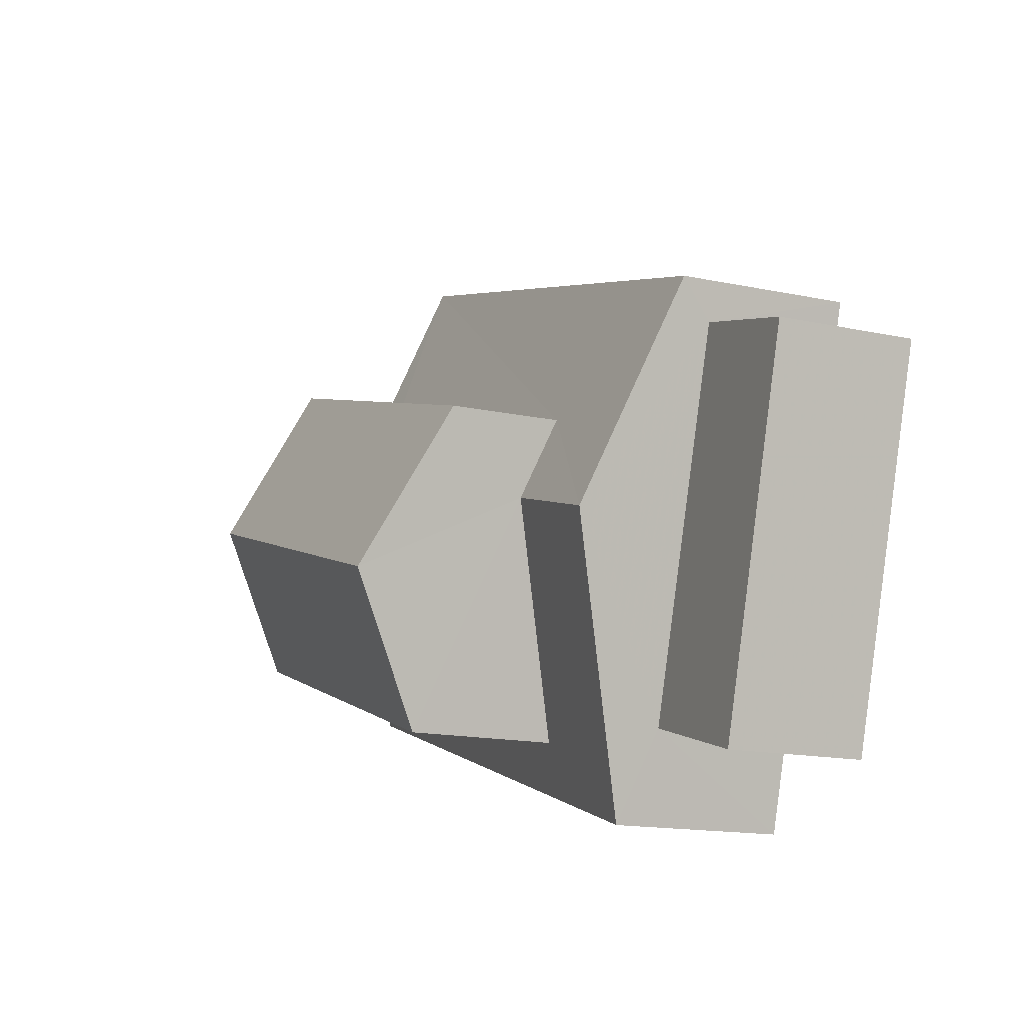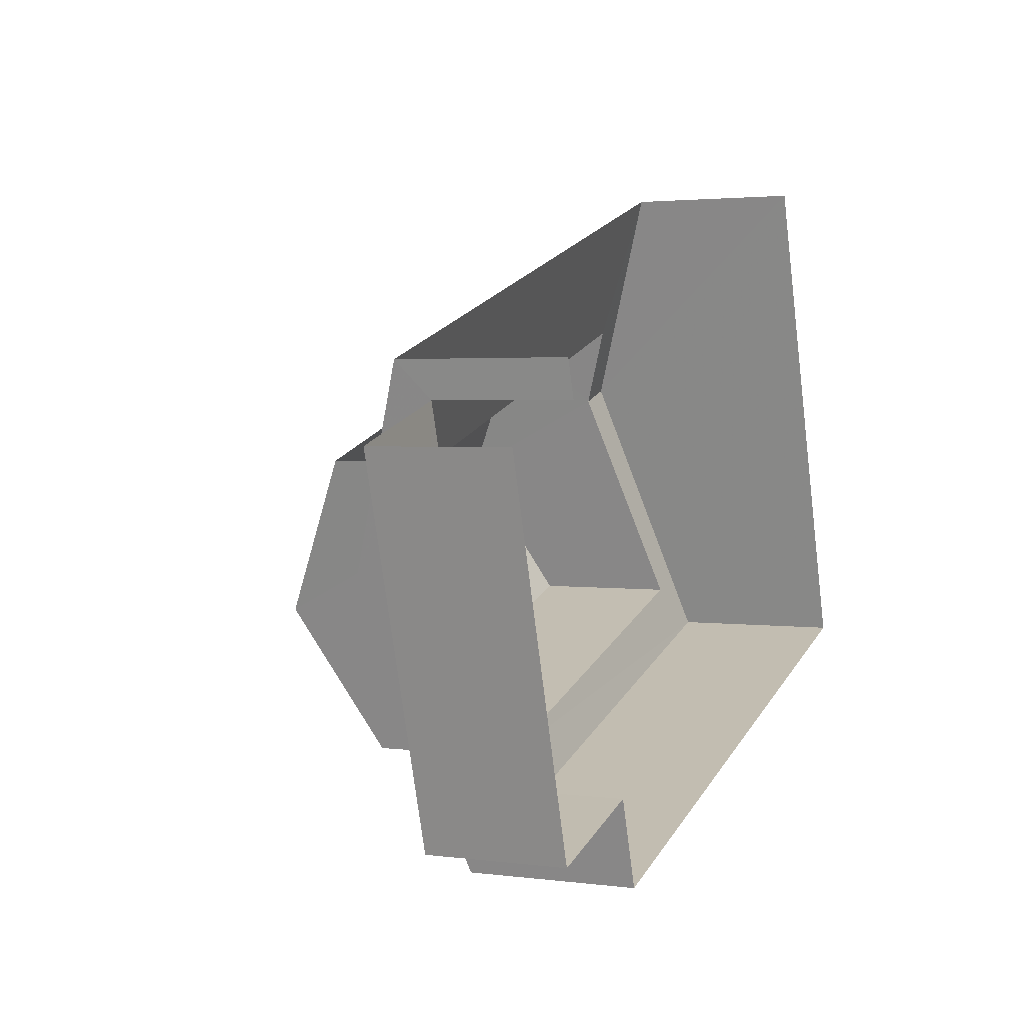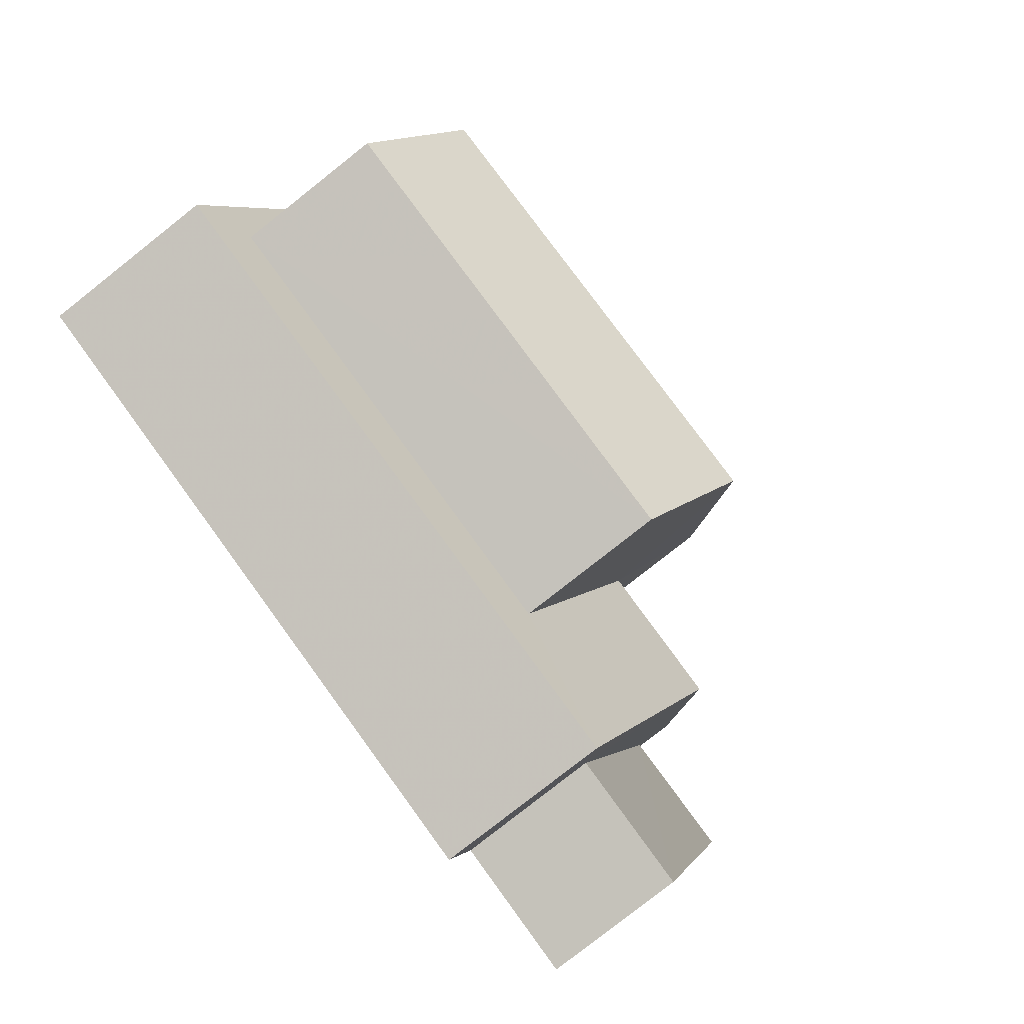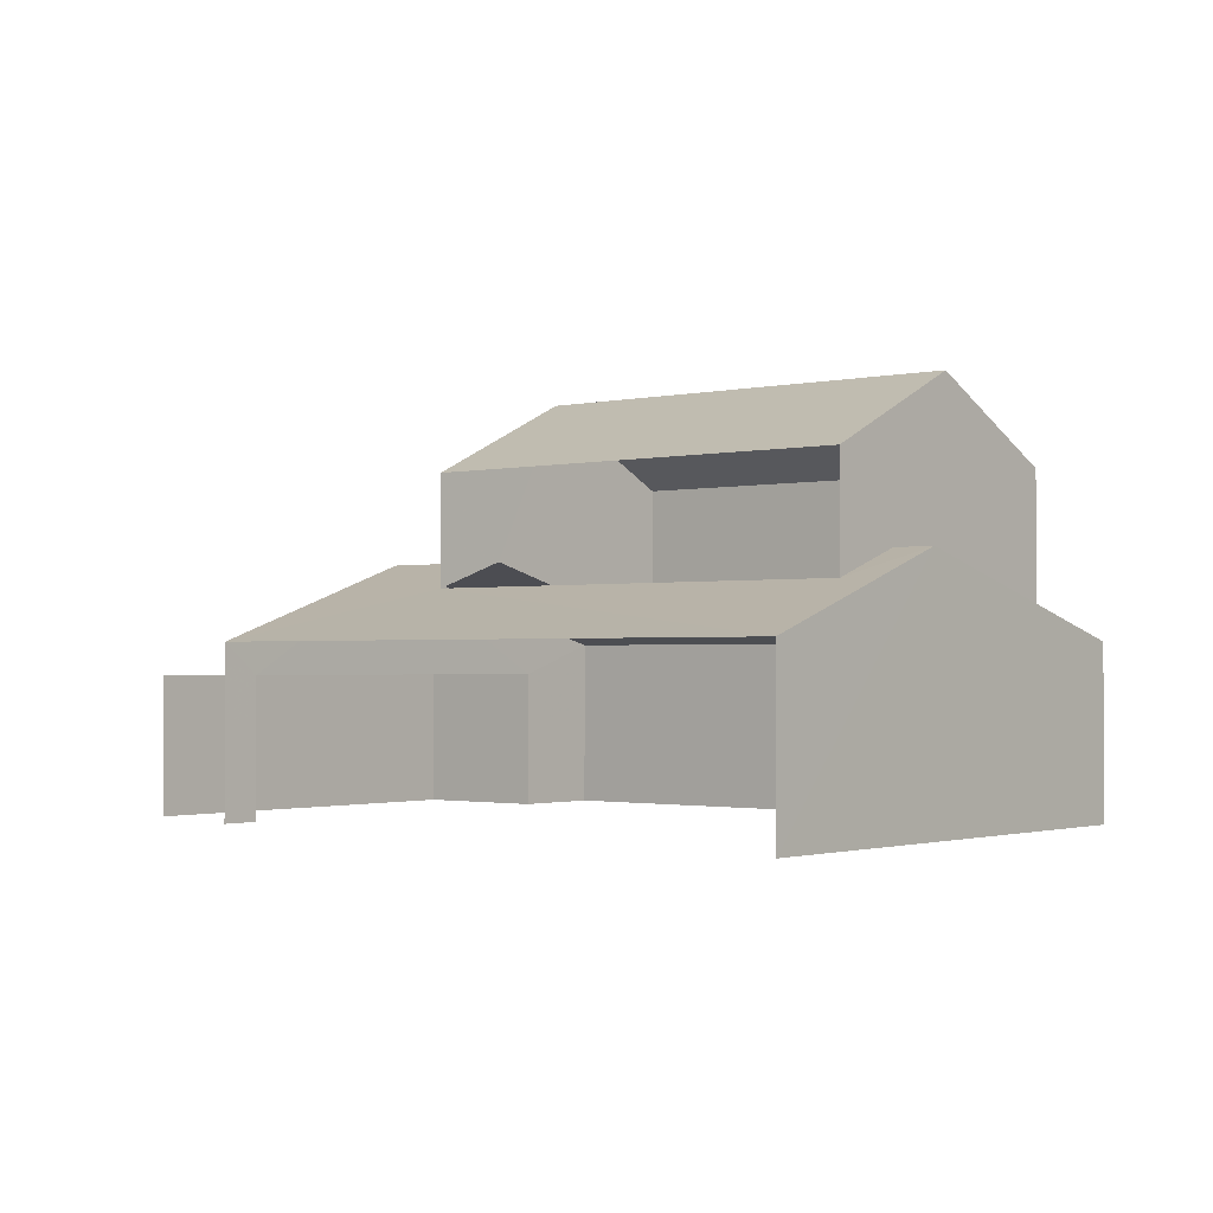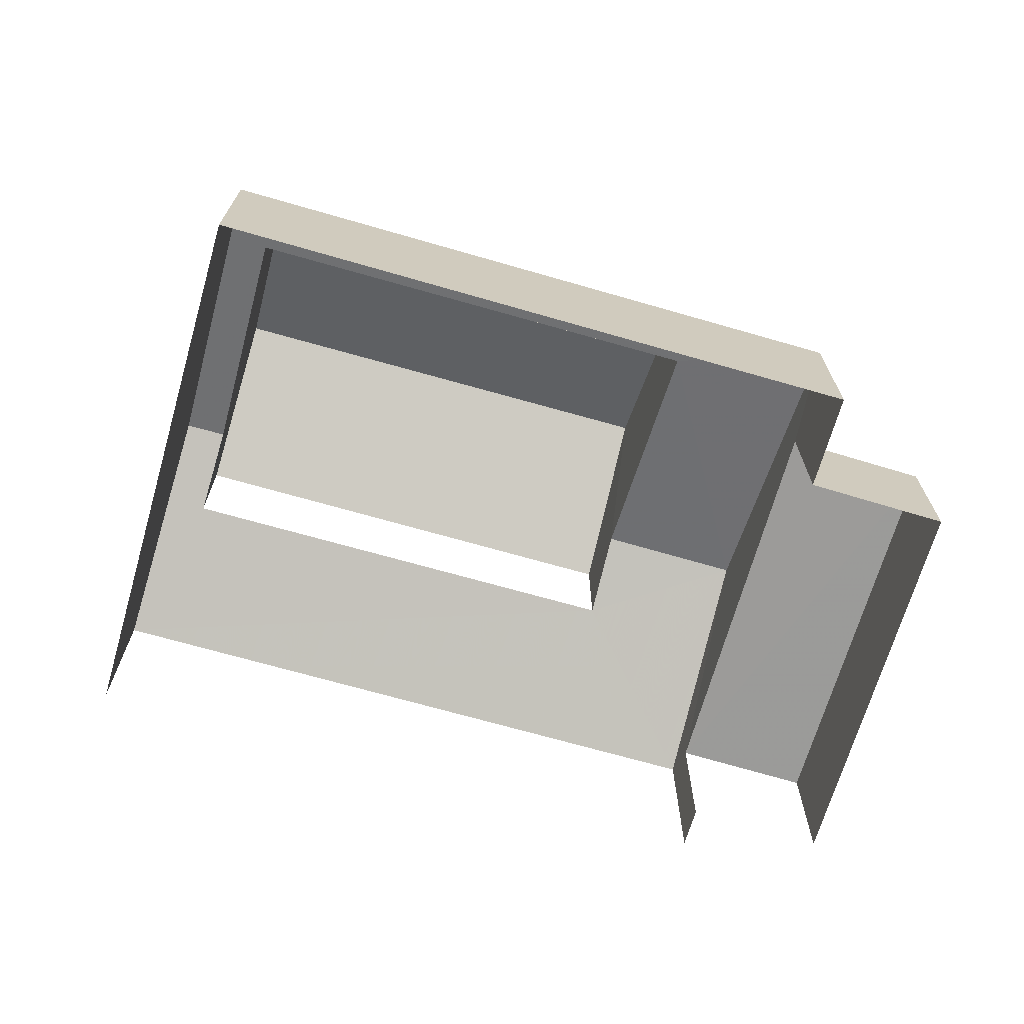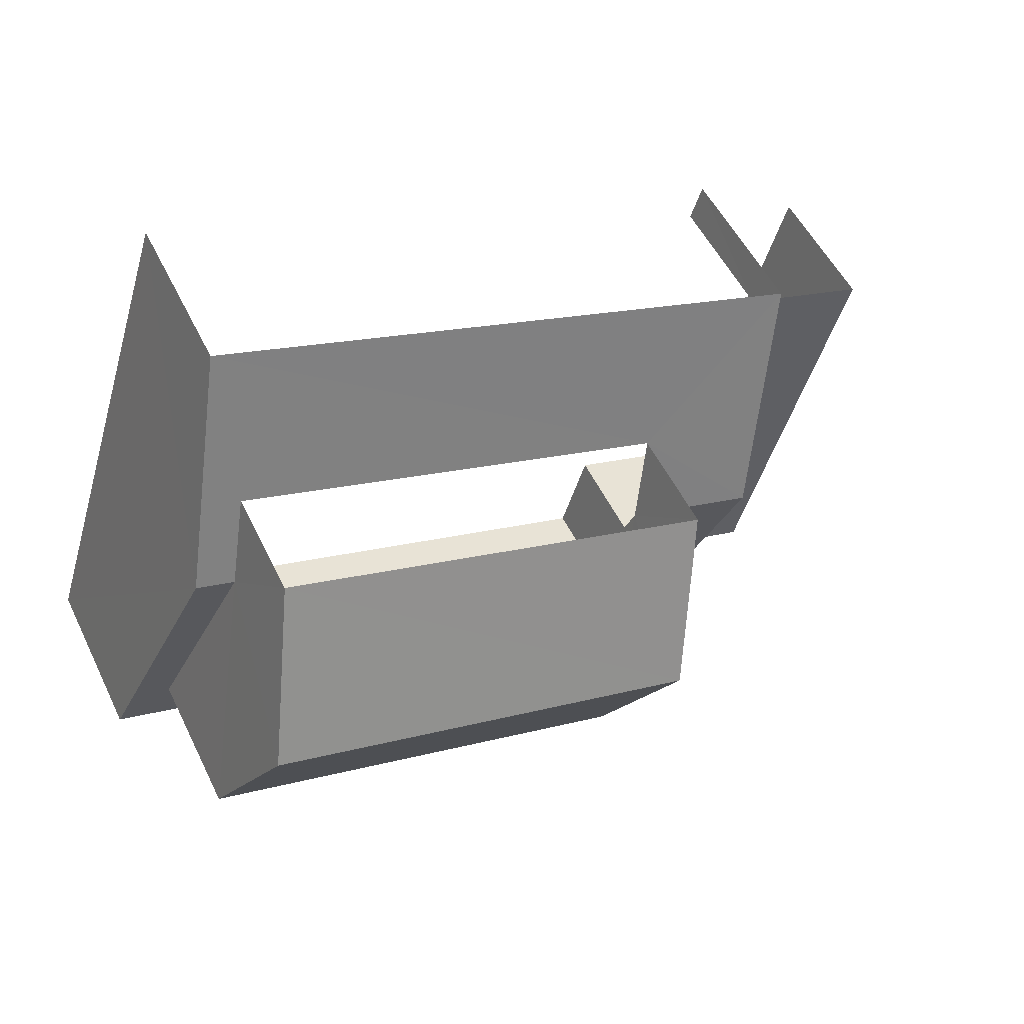
<metadata>
{"format":"obj","ext":"obj","renderer":"f3d","projection":"perspective","resolution":1024,"background":"white","views":[{"elev":-15.6,"azim":66.2,"up":"+Y"},{"elev":2.5,"azim":114.8,"up":"+Y"},{"elev":-79.4,"azim":-51.8,"up":"+Y"},{"elev":-1.4,"azim":-157.8,"up":"+Z"},{"elev":-69.6,"azim":-33.7,"up":"+Z"},{"elev":52.3,"azim":-25.4,"up":"+Y"}]}
</metadata>
<code>
v -2.256e+05 -1.277e+05 12.73
v -2.257e+05 -1.277e+05 12.73
v -2.256e+05 -1.276e+05 12.73
v -2.256e+05 -1.276e+05 12.73
v -2.256e+05 -1.276e+05 12.73
v -2.256e+05 -1.277e+05 12.73
v -2.256e+05 -1.276e+05 12.73
v -2.256e+05 -1.277e+05 12.73
v -2.256e+05 -1.276e+05 15.93
v -2.256e+05 -1.276e+05 15.93
v -2.256e+05 -1.276e+05 16.88
v -2.256e+05 -1.276e+05 16.87
v -2.257e+05 -1.276e+05 17.4
v -2.256e+05 -1.277e+05 17.4
v -2.257e+05 -1.276e+05 17.4
v -2.256e+05 -1.277e+05 17.4
v -2.256e+05 -1.276e+05 15.34
v -2.256e+05 -1.277e+05 15.34
v -2.256e+05 -1.276e+05 15.34
v -2.256e+05 -1.277e+05 15.34
v -2.256e+05 -1.277e+05 16.2
v -2.256e+05 -1.277e+05 15.93
v -2.257e+05 -1.277e+05 15.93
v -2.257e+05 -1.277e+05 16.21
v -2.257e+05 -1.276e+05 20.38
v -2.256e+05 -1.277e+05 18.93
v -2.256e+05 -1.277e+05 20.38
v -2.257e+05 -1.277e+05 18.93
v -2.256e+05 -1.276e+05 18.93
v -2.256e+05 -1.276e+05 18.93
f 1 2 3
f 3 4 5
f 1 6 2
f 7 8 5
f 8 1 5
f 5 1 3
f 5 19 7
f 5 17 19
f 11 29 30
f 11 12 29
f 9 4 3
f 10 9 3
f 9 10 11
f 12 10 13
f 14 9 11
f 12 13 15
f 14 11 16
f 11 10 12
f 17 18 19
f 17 20 18
f 21 22 14
f 22 21 23
f 23 24 13
f 14 16 21
f 13 24 15
f 21 24 23
f 25 26 27
f 25 28 26
f 27 29 25
f 27 30 29
f 10 3 13
f 3 2 13
f 2 23 13
f 19 8 7
f 19 18 8
f 24 26 28
f 24 21 26
f 26 21 16
f 26 16 27
f 16 30 27
f 16 11 30
f 23 2 6
f 22 23 6
f 1 8 18
f 20 1 18
f 29 12 15
f 29 15 25
f 15 28 25
f 15 24 28
f 5 4 17
f 20 6 1
f 20 17 14
f 22 6 20
f 4 9 17
f 22 20 14
f 17 9 14

</code>
